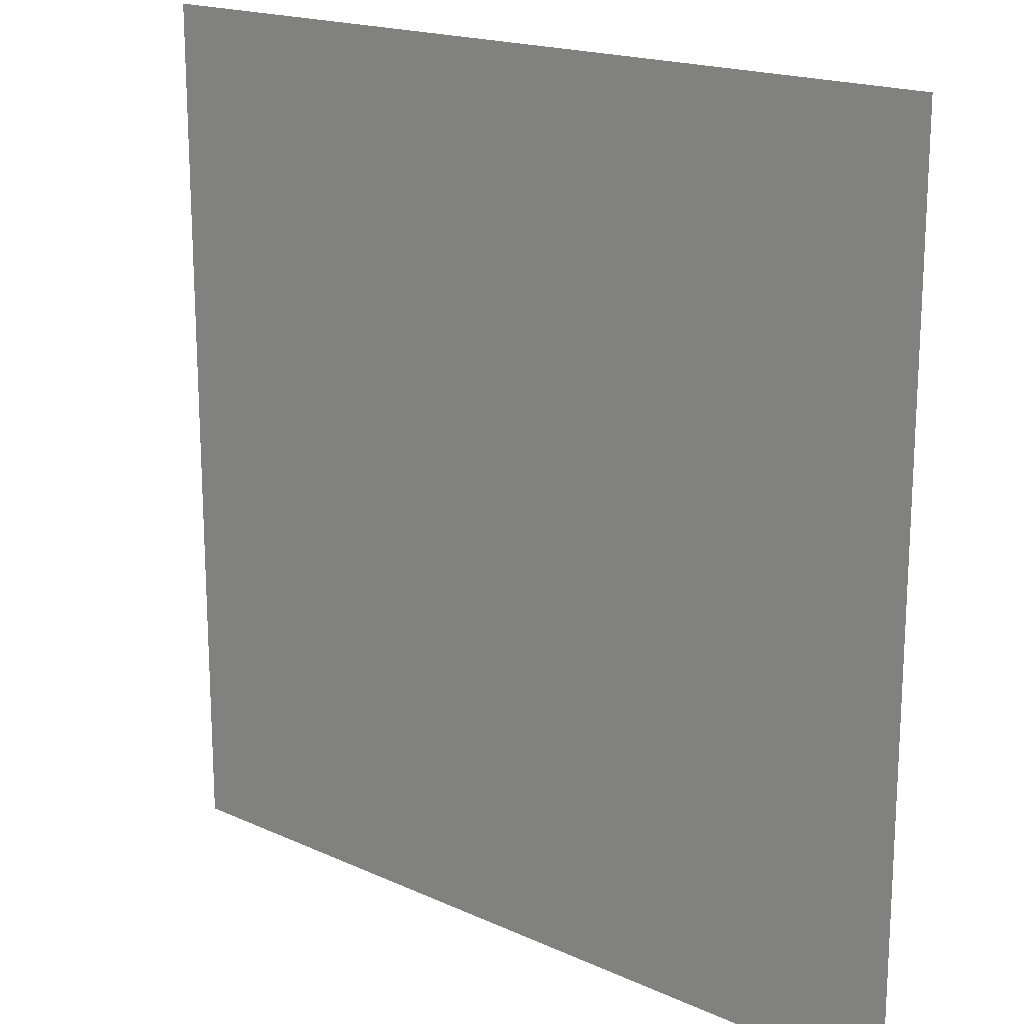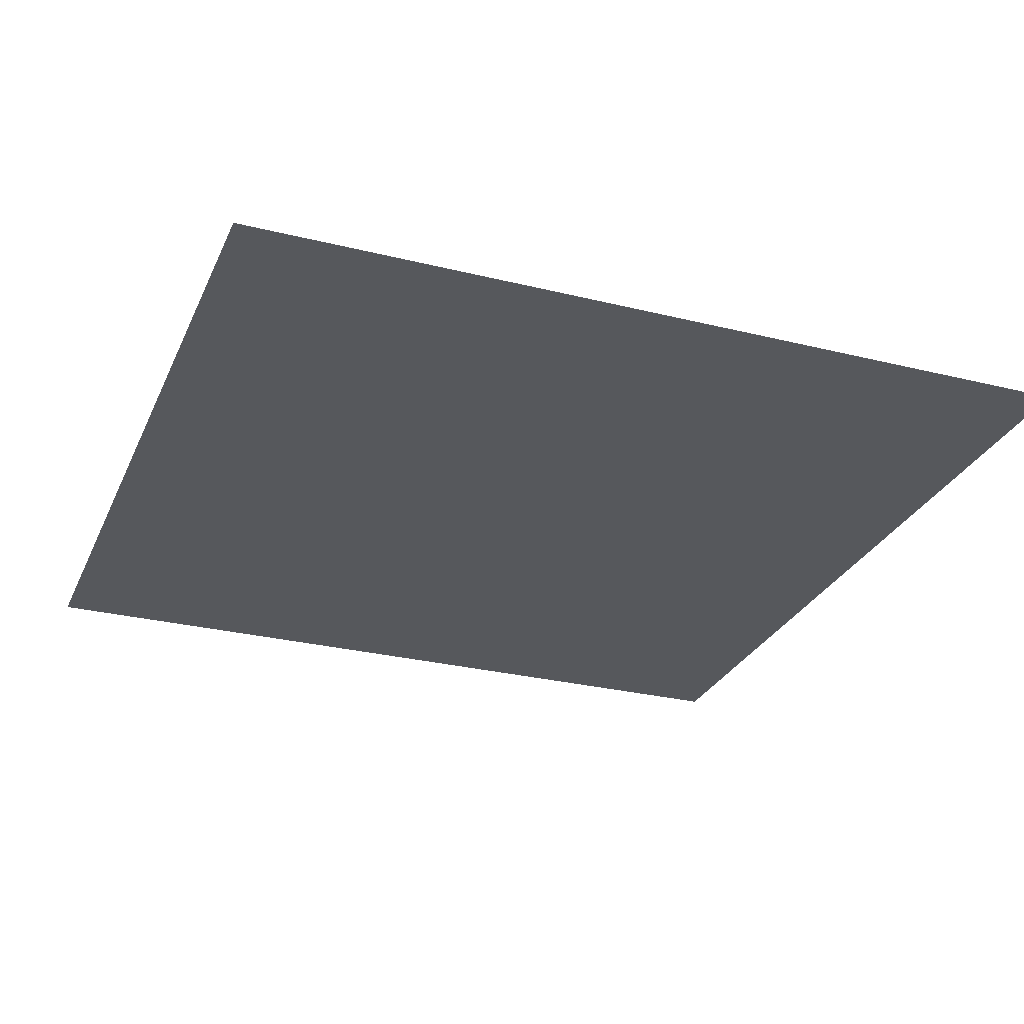
<metadata>
{"format":"obj","ext":"obj","renderer":"f3d","projection":"perspective","resolution":1024,"background":"white","views":[{"elev":18.0,"azim":-138.4,"up":"+Y"},{"elev":-28.1,"azim":159.4,"up":"+Z"}]}
</metadata>
<code>
v 0 0 0
v 0 0.05263 -0
v 0 0.1053 -0
v 0 0.1579 -0
v 0 0.2105 -0
v 0 0.2632 -0
v 0 0.3158 -0
v 0 0.3684 -0
v 0 0.4211 -0
v 0 0.4737 -0
v 0 0.5263 -0
v 0 0.5789 -0
v 0 0.6316 -0
v 0 0.6842 -0
v 0 0.7368 -0
v 0 0.7895 -0
v 0 0.8421 -0
v 0 0.8947 -0
v 0 0.9474 -0
v 0 1 -0
v 0.05263 0 0
v 0.05263 0.05263 0
v 0.05263 0.1053 -0
v 0.05263 0.1579 -0
v 0.05263 0.2105 -0
v 0.05263 0.2632 -0
v 0.05263 0.3158 -0
v 0.05263 0.3684 -0
v 0.05263 0.4211 -0
v 0.05263 0.4737 -0
v 0.05263 0.5263 -0
v 0.05263 0.5789 -0
v 0.05263 0.6316 -0
v 0.05263 0.6842 -0
v 0.05263 0.7368 -0
v 0.05263 0.7895 -0
v 0.05263 0.8421 -0
v 0.05263 0.8947 -0
v 0.05263 0.9474 -0
v 0.05263 1 -0
v 0.1053 0 0
v 0.1053 0.05263 0
v 0.1053 0.1053 0
v 0.1053 0.1579 -0
v 0.1053 0.2105 -0
v 0.1053 0.2632 -0
v 0.1053 0.3158 -0
v 0.1053 0.3684 -0
v 0.1053 0.4211 -0
v 0.1053 0.4737 -0
v 0.1053 0.5263 -0
v 0.1053 0.5789 -0
v 0.1053 0.6316 -0
v 0.1053 0.6842 -0
v 0.1053 0.7368 -0
v 0.1053 0.7895 -0
v 0.1053 0.8421 -0
v 0.1053 0.8947 -0
v 0.1053 0.9474 -0
v 0.1053 1 -0
v 0.1579 0 0
v 0.1579 0.05263 0
v 0.1579 0.1053 0
v 0.1579 0.1579 0
v 0.1579 0.2105 -0
v 0.1579 0.2632 -0
v 0.1579 0.3158 -0
v 0.1579 0.3684 -0
v 0.1579 0.4211 -0
v 0.1579 0.4737 -0
v 0.1579 0.5263 -0
v 0.1579 0.5789 -0
v 0.1579 0.6316 -0
v 0.1579 0.6842 -0
v 0.1579 0.7368 -0
v 0.1579 0.7895 -0
v 0.1579 0.8421 -0
v 0.1579 0.8947 -0
v 0.1579 0.9474 -0
v 0.1579 1 -0
v 0.2105 0 0
v 0.2105 0.05263 0
v 0.2105 0.1053 0
v 0.2105 0.1579 0
v 0.2105 0.2105 0
v 0.2105 0.2632 -0
v 0.2105 0.3158 -0
v 0.2105 0.3684 -0
v 0.2105 0.4211 -0
v 0.2105 0.4737 -0
v 0.2105 0.5263 -0
v 0.2105 0.5789 -0
v 0.2105 0.6316 -0
v 0.2105 0.6842 -0
v 0.2105 0.7368 -0
v 0.2105 0.7895 -0
v 0.2105 0.8421 -0
v 0.2105 0.8947 -0
v 0.2105 0.9474 -0
v 0.2105 1 -0
v 0.2632 0 0
v 0.2632 0.05263 0
v 0.2632 0.1053 0
v 0.2632 0.1579 0
v 0.2632 0.2105 0
v 0.2632 0.2632 0
v 0.2632 0.3158 -0
v 0.2632 0.3684 -0
v 0.2632 0.4211 -0
v 0.2632 0.4737 -0
v 0.2632 0.5263 -0
v 0.2632 0.5789 -0
v 0.2632 0.6316 -0
v 0.2632 0.6842 -0
v 0.2632 0.7368 -0
v 0.2632 0.7895 -0
v 0.2632 0.8421 -0
v 0.2632 0.8947 -0
v 0.2632 0.9474 -0
v 0.2632 1 -0
v 0.3158 0 0
v 0.3158 0.05263 0
v 0.3158 0.1053 0
v 0.3158 0.1579 0
v 0.3158 0.2105 0
v 0.3158 0.2632 0
v 0.3158 0.3158 0
v 0.3158 0.3684 -0
v 0.3158 0.4211 -0
v 0.3158 0.4737 -0
v 0.3158 0.5263 -0
v 0.3158 0.5789 -0
v 0.3158 0.6316 -0
v 0.3158 0.6842 -0
v 0.3158 0.7368 -0
v 0.3158 0.7895 -0
v 0.3158 0.8421 -0
v 0.3158 0.8947 -0
v 0.3158 0.9474 -0
v 0.3158 1 -0
v 0.3684 0 0
v 0.3684 0.05263 0
v 0.3684 0.1053 0
v 0.3684 0.1579 0
v 0.3684 0.2105 0
v 0.3684 0.2632 0
v 0.3684 0.3158 0
v 0.3684 0.3684 0
v 0.3684 0.4211 -0
v 0.3684 0.4737 -0
v 0.3684 0.5263 -0
v 0.3684 0.5789 -0
v 0.3684 0.6316 -0
v 0.3684 0.6842 -0
v 0.3684 0.7368 -0
v 0.3684 0.7895 -0
v 0.3684 0.8421 -0
v 0.3684 0.8947 -0
v 0.3684 0.9474 -0
v 0.3684 1 -0
v 0.4211 0 0
v 0.4211 0.05263 0
v 0.4211 0.1053 0
v 0.4211 0.1579 0
v 0.4211 0.2105 0
v 0.4211 0.2632 0
v 0.4211 0.3158 0
v 0.4211 0.3684 0
v 0.4211 0.4211 0
v 0.4211 0.4737 -0
v 0.4211 0.5263 -0
v 0.4211 0.5789 -0
v 0.4211 0.6316 -0
v 0.4211 0.6842 -0
v 0.4211 0.7368 -0
v 0.4211 0.7895 -0
v 0.4211 0.8421 -0
v 0.4211 0.8947 -0
v 0.4211 0.9474 -0
v 0.4211 1 -0
v 0.4737 0 0
v 0.4737 0.05263 0
v 0.4737 0.1053 0
v 0.4737 0.1579 0
v 0.4737 0.2105 0
v 0.4737 0.2632 0
v 0.4737 0.3158 0
v 0.4737 0.3684 0
v 0.4737 0.4211 0
v 0.4737 0.4737 0
v 0.4737 0.5263 -0
v 0.4737 0.5789 -0
v 0.4737 0.6316 -0
v 0.4737 0.6842 -0
v 0.4737 0.7368 -0
v 0.4737 0.7895 -0
v 0.4737 0.8421 -0
v 0.4737 0.8947 -0
v 0.4737 0.9474 -0
v 0.4737 1 -0
v 0.5263 0 0
v 0.5263 0.05263 0
v 0.5263 0.1053 0
v 0.5263 0.1579 0
v 0.5263 0.2105 0
v 0.5263 0.2632 0
v 0.5263 0.3158 0
v 0.5263 0.3684 0
v 0.5263 0.4211 0
v 0.5263 0.4737 0
v 0.5263 0.5263 0
v 0.5263 0.5789 -0
v 0.5263 0.6316 -0
v 0.5263 0.6842 -0
v 0.5263 0.7368 -0
v 0.5263 0.7895 -0
v 0.5263 0.8421 -0
v 0.5263 0.8947 -0
v 0.5263 0.9474 -0
v 0.5263 1 -0
v 0.5789 0 0
v 0.5789 0.05263 0
v 0.5789 0.1053 0
v 0.5789 0.1579 0
v 0.5789 0.2105 0
v 0.5789 0.2632 0
v 0.5789 0.3158 0
v 0.5789 0.3684 0
v 0.5789 0.4211 0
v 0.5789 0.4737 0
v 0.5789 0.5263 0
v 0.5789 0.5789 0
v 0.5789 0.6316 -0
v 0.5789 0.6842 -0
v 0.5789 0.7368 -0
v 0.5789 0.7895 -0
v 0.5789 0.8421 -0
v 0.5789 0.8947 -0
v 0.5789 0.9474 -0
v 0.5789 1 -0
v 0.6316 0 0
v 0.6316 0.05263 0
v 0.6316 0.1053 0
v 0.6316 0.1579 0
v 0.6316 0.2105 0
v 0.6316 0.2632 0
v 0.6316 0.3158 0
v 0.6316 0.3684 0
v 0.6316 0.4211 0
v 0.6316 0.4737 0
v 0.6316 0.5263 0
v 0.6316 0.5789 0
v 0.6316 0.6316 0
v 0.6316 0.6842 -0
v 0.6316 0.7368 -0
v 0.6316 0.7895 -0
v 0.6316 0.8421 -0
v 0.6316 0.8947 -0
v 0.6316 0.9474 -0
v 0.6316 1 -0
v 0.6842 0 0
v 0.6842 0.05263 0
v 0.6842 0.1053 0
v 0.6842 0.1579 0
v 0.6842 0.2105 0
v 0.6842 0.2632 0
v 0.6842 0.3158 0
v 0.6842 0.3684 0
v 0.6842 0.4211 0
v 0.6842 0.4737 0
v 0.6842 0.5263 0
v 0.6842 0.5789 0
v 0.6842 0.6316 0
v 0.6842 0.6842 0
v 0.6842 0.7368 -0
v 0.6842 0.7895 -0
v 0.6842 0.8421 -0
v 0.6842 0.8947 -0
v 0.6842 0.9474 -0
v 0.6842 1 -0
v 0.7368 0 0
v 0.7368 0.05263 0
v 0.7368 0.1053 0
v 0.7368 0.1579 0
v 0.7368 0.2105 0
v 0.7368 0.2632 0
v 0.7368 0.3158 0
v 0.7368 0.3684 0
v 0.7368 0.4211 0
v 0.7368 0.4737 0
v 0.7368 0.5263 0
v 0.7368 0.5789 0
v 0.7368 0.6316 0
v 0.7368 0.6842 0
v 0.7368 0.7368 0
v 0.7368 0.7895 -0
v 0.7368 0.8421 -0
v 0.7368 0.8947 -0
v 0.7368 0.9474 -0
v 0.7368 1 -0
v 0.7895 0 0
v 0.7895 0.05263 0
v 0.7895 0.1053 0
v 0.7895 0.1579 0
v 0.7895 0.2105 0
v 0.7895 0.2632 0
v 0.7895 0.3158 0
v 0.7895 0.3684 0
v 0.7895 0.4211 0
v 0.7895 0.4737 0
v 0.7895 0.5263 0
v 0.7895 0.5789 0
v 0.7895 0.6316 0
v 0.7895 0.6842 0
v 0.7895 0.7368 0
v 0.7895 0.7895 0
v 0.7895 0.8421 -0
v 0.7895 0.8947 -0
v 0.7895 0.9474 -0
v 0.7895 1 -0
v 0.8421 0 0
v 0.8421 0.05263 0
v 0.8421 0.1053 0
v 0.8421 0.1579 0
v 0.8421 0.2105 0
v 0.8421 0.2632 0
v 0.8421 0.3158 0
v 0.8421 0.3684 0
v 0.8421 0.4211 0
v 0.8421 0.4737 0
v 0.8421 0.5263 0
v 0.8421 0.5789 0
v 0.8421 0.6316 0
v 0.8421 0.6842 0
v 0.8421 0.7368 0
v 0.8421 0.7895 0
v 0.8421 0.8421 0
v 0.8421 0.8947 -0
v 0.8421 0.9474 -0
v 0.8421 1 -0
v 0.8947 0 0
v 0.8947 0.05263 0
v 0.8947 0.1053 0
v 0.8947 0.1579 0
v 0.8947 0.2105 0
v 0.8947 0.2632 0
v 0.8947 0.3158 0
v 0.8947 0.3684 0
v 0.8947 0.4211 0
v 0.8947 0.4737 0
v 0.8947 0.5263 0
v 0.8947 0.5789 0
v 0.8947 0.6316 0
v 0.8947 0.6842 0
v 0.8947 0.7368 0
v 0.8947 0.7895 0
v 0.8947 0.8421 0
v 0.8947 0.8947 0
v 0.8947 0.9474 -0
v 0.8947 1 -0
v 0.9474 0 0
v 0.9474 0.05263 0
v 0.9474 0.1053 0
v 0.9474 0.1579 0
v 0.9474 0.2105 0
v 0.9474 0.2632 0
v 0.9474 0.3158 0
v 0.9474 0.3684 0
v 0.9474 0.4211 0
v 0.9474 0.4737 0
v 0.9474 0.5263 0
v 0.9474 0.5789 0
v 0.9474 0.6316 0
v 0.9474 0.6842 0
v 0.9474 0.7368 0
v 0.9474 0.7895 0
v 0.9474 0.8421 0
v 0.9474 0.8947 0
v 0.9474 0.9474 0
v 0.9474 1 -0
v 1 0 0
v 1 0.05263 0
v 1 0.1053 0
v 1 0.1579 0
v 1 0.2105 0
v 1 0.2632 0
v 1 0.3158 0
v 1 0.3684 0
v 1 0.4211 0
v 1 0.4737 0
v 1 0.5263 0
v 1 0.5789 0
v 1 0.6316 0
v 1 0.6842 0
v 1 0.7368 0
v 1 0.7895 0
v 1 0.8421 0
v 1 0.8947 0
v 1 0.9474 0
v 1 1 0
f 1 21 2
f 2 22 3
f 3 23 4
f 4 24 5
f 5 25 6
f 6 26 7
f 7 27 8
f 8 28 9
f 9 29 10
f 10 30 11
f 11 31 12
f 12 32 13
f 13 33 14
f 14 34 15
f 15 35 16
f 16 36 17
f 17 37 18
f 18 38 19
f 19 39 20
f 21 41 22
f 22 42 23
f 23 43 24
f 24 44 25
f 25 45 26
f 26 46 27
f 27 47 28
f 28 48 29
f 29 49 30
f 30 50 31
f 31 51 32
f 32 52 33
f 33 53 34
f 34 54 35
f 35 55 36
f 36 56 37
f 37 57 38
f 38 58 39
f 39 59 40
f 41 61 42
f 42 62 43
f 43 63 44
f 44 64 45
f 45 65 46
f 46 66 47
f 47 67 48
f 48 68 49
f 49 69 50
f 50 70 51
f 51 71 52
f 52 72 53
f 53 73 54
f 54 74 55
f 55 75 56
f 56 76 57
f 57 77 58
f 58 78 59
f 59 79 60
f 61 81 62
f 62 82 63
f 63 83 64
f 64 84 65
f 65 85 66
f 66 86 67
f 67 87 68
f 68 88 69
f 69 89 70
f 70 90 71
f 71 91 72
f 72 92 73
f 73 93 74
f 74 94 75
f 75 95 76
f 76 96 77
f 77 97 78
f 78 98 79
f 79 99 80
f 81 101 82
f 82 102 83
f 83 103 84
f 84 104 85
f 85 105 86
f 86 106 87
f 87 107 88
f 88 108 89
f 89 109 90
f 90 110 91
f 91 111 92
f 92 112 93
f 93 113 94
f 94 114 95
f 95 115 96
f 96 116 97
f 97 117 98
f 98 118 99
f 99 119 100
f 101 121 102
f 102 122 103
f 103 123 104
f 104 124 105
f 105 125 106
f 106 126 107
f 107 127 108
f 108 128 109
f 109 129 110
f 110 130 111
f 111 131 112
f 112 132 113
f 113 133 114
f 114 134 115
f 115 135 116
f 116 136 117
f 117 137 118
f 118 138 119
f 119 139 120
f 121 141 122
f 122 142 123
f 123 143 124
f 124 144 125
f 125 145 126
f 126 146 127
f 127 147 128
f 128 148 129
f 129 149 130
f 130 150 131
f 131 151 132
f 132 152 133
f 133 153 134
f 134 154 135
f 135 155 136
f 136 156 137
f 137 157 138
f 138 158 139
f 139 159 140
f 141 161 142
f 142 162 143
f 143 163 144
f 144 164 145
f 145 165 146
f 146 166 147
f 147 167 148
f 148 168 149
f 149 169 150
f 150 170 151
f 151 171 152
f 152 172 153
f 153 173 154
f 154 174 155
f 155 175 156
f 156 176 157
f 157 177 158
f 158 178 159
f 159 179 160
f 161 181 162
f 162 182 163
f 163 183 164
f 164 184 165
f 165 185 166
f 166 186 167
f 167 187 168
f 168 188 169
f 169 189 170
f 170 190 171
f 171 191 172
f 172 192 173
f 173 193 174
f 174 194 175
f 175 195 176
f 176 196 177
f 177 197 178
f 178 198 179
f 179 199 180
f 181 201 182
f 182 202 183
f 183 203 184
f 184 204 185
f 185 205 186
f 186 206 187
f 187 207 188
f 188 208 189
f 189 209 190
f 190 210 191
f 191 211 192
f 192 212 193
f 193 213 194
f 194 214 195
f 195 215 196
f 196 216 197
f 197 217 198
f 198 218 199
f 199 219 200
f 201 221 202
f 202 222 203
f 203 223 204
f 204 224 205
f 205 225 206
f 206 226 207
f 207 227 208
f 208 228 209
f 209 229 210
f 210 230 211
f 211 231 212
f 212 232 213
f 213 233 214
f 214 234 215
f 215 235 216
f 216 236 217
f 217 237 218
f 218 238 219
f 219 239 220
f 221 241 222
f 222 242 223
f 223 243 224
f 224 244 225
f 225 245 226
f 226 246 227
f 227 247 228
f 228 248 229
f 229 249 230
f 230 250 231
f 231 251 232
f 232 252 233
f 233 253 234
f 234 254 235
f 235 255 236
f 236 256 237
f 237 257 238
f 238 258 239
f 239 259 240
f 241 261 242
f 242 262 243
f 243 263 244
f 244 264 245
f 245 265 246
f 246 266 247
f 247 267 248
f 248 268 249
f 249 269 250
f 250 270 251
f 251 271 252
f 252 272 253
f 253 273 254
f 254 274 255
f 255 275 256
f 256 276 257
f 257 277 258
f 258 278 259
f 259 279 260
f 261 281 262
f 262 282 263
f 263 283 264
f 264 284 265
f 265 285 266
f 266 286 267
f 267 287 268
f 268 288 269
f 269 289 270
f 270 290 271
f 271 291 272
f 272 292 273
f 273 293 274
f 274 294 275
f 275 295 276
f 276 296 277
f 277 297 278
f 278 298 279
f 279 299 280
f 281 301 282
f 282 302 283
f 283 303 284
f 284 304 285
f 285 305 286
f 286 306 287
f 287 307 288
f 288 308 289
f 289 309 290
f 290 310 291
f 291 311 292
f 292 312 293
f 293 313 294
f 294 314 295
f 295 315 296
f 296 316 297
f 297 317 298
f 298 318 299
f 299 319 300
f 301 321 302
f 302 322 303
f 303 323 304
f 304 324 305
f 305 325 306
f 306 326 307
f 307 327 308
f 308 328 309
f 309 329 310
f 310 330 311
f 311 331 312
f 312 332 313
f 313 333 314
f 314 334 315
f 315 335 316
f 316 336 317
f 317 337 318
f 318 338 319
f 319 339 320
f 321 341 322
f 322 342 323
f 323 343 324
f 324 344 325
f 325 345 326
f 326 346 327
f 327 347 328
f 328 348 329
f 329 349 330
f 330 350 331
f 331 351 332
f 332 352 333
f 333 353 334
f 334 354 335
f 335 355 336
f 336 356 337
f 337 357 338
f 338 358 339
f 339 359 340
f 341 361 342
f 342 362 343
f 343 363 344
f 344 364 345
f 345 365 346
f 346 366 347
f 347 367 348
f 348 368 349
f 349 369 350
f 350 370 351
f 351 371 352
f 352 372 353
f 353 373 354
f 354 374 355
f 355 375 356
f 356 376 357
f 357 377 358
f 358 378 359
f 359 379 360
f 361 381 362
f 362 382 363
f 363 383 364
f 364 384 365
f 365 385 366
f 366 386 367
f 367 387 368
f 368 388 369
f 369 389 370
f 370 390 371
f 371 391 372
f 372 392 373
f 373 393 374
f 374 394 375
f 375 395 376
f 376 396 377
f 377 397 378
f 378 398 379
f 379 399 380
f 22 2 21
f 23 3 22
f 24 4 23
f 25 5 24
f 26 6 25
f 27 7 26
f 28 8 27
f 29 9 28
f 30 10 29
f 31 11 30
f 32 12 31
f 33 13 32
f 34 14 33
f 35 15 34
f 36 16 35
f 37 17 36
f 38 18 37
f 39 19 38
f 40 20 39
f 42 22 41
f 43 23 42
f 44 24 43
f 45 25 44
f 46 26 45
f 47 27 46
f 48 28 47
f 49 29 48
f 50 30 49
f 51 31 50
f 52 32 51
f 53 33 52
f 54 34 53
f 55 35 54
f 56 36 55
f 57 37 56
f 58 38 57
f 59 39 58
f 60 40 59
f 62 42 61
f 63 43 62
f 64 44 63
f 65 45 64
f 66 46 65
f 67 47 66
f 68 48 67
f 69 49 68
f 70 50 69
f 71 51 70
f 72 52 71
f 73 53 72
f 74 54 73
f 75 55 74
f 76 56 75
f 77 57 76
f 78 58 77
f 79 59 78
f 80 60 79
f 82 62 81
f 83 63 82
f 84 64 83
f 85 65 84
f 86 66 85
f 87 67 86
f 88 68 87
f 89 69 88
f 90 70 89
f 91 71 90
f 92 72 91
f 93 73 92
f 94 74 93
f 95 75 94
f 96 76 95
f 97 77 96
f 98 78 97
f 99 79 98
f 100 80 99
f 102 82 101
f 103 83 102
f 104 84 103
f 105 85 104
f 106 86 105
f 107 87 106
f 108 88 107
f 109 89 108
f 110 90 109
f 111 91 110
f 112 92 111
f 113 93 112
f 114 94 113
f 115 95 114
f 116 96 115
f 117 97 116
f 118 98 117
f 119 99 118
f 120 100 119
f 122 102 121
f 123 103 122
f 124 104 123
f 125 105 124
f 126 106 125
f 127 107 126
f 128 108 127
f 129 109 128
f 130 110 129
f 131 111 130
f 132 112 131
f 133 113 132
f 134 114 133
f 135 115 134
f 136 116 135
f 137 117 136
f 138 118 137
f 139 119 138
f 140 120 139
f 142 122 141
f 143 123 142
f 144 124 143
f 145 125 144
f 146 126 145
f 147 127 146
f 148 128 147
f 149 129 148
f 150 130 149
f 151 131 150
f 152 132 151
f 153 133 152
f 154 134 153
f 155 135 154
f 156 136 155
f 157 137 156
f 158 138 157
f 159 139 158
f 160 140 159
f 162 142 161
f 163 143 162
f 164 144 163
f 165 145 164
f 166 146 165
f 167 147 166
f 168 148 167
f 169 149 168
f 170 150 169
f 171 151 170
f 172 152 171
f 173 153 172
f 174 154 173
f 175 155 174
f 176 156 175
f 177 157 176
f 178 158 177
f 179 159 178
f 180 160 179
f 182 162 181
f 183 163 182
f 184 164 183
f 185 165 184
f 186 166 185
f 187 167 186
f 188 168 187
f 189 169 188
f 190 170 189
f 191 171 190
f 192 172 191
f 193 173 192
f 194 174 193
f 195 175 194
f 196 176 195
f 197 177 196
f 198 178 197
f 199 179 198
f 200 180 199
f 202 182 201
f 203 183 202
f 204 184 203
f 205 185 204
f 206 186 205
f 207 187 206
f 208 188 207
f 209 189 208
f 210 190 209
f 211 191 210
f 212 192 211
f 213 193 212
f 214 194 213
f 215 195 214
f 216 196 215
f 217 197 216
f 218 198 217
f 219 199 218
f 220 200 219
f 222 202 221
f 223 203 222
f 224 204 223
f 225 205 224
f 226 206 225
f 227 207 226
f 228 208 227
f 229 209 228
f 230 210 229
f 231 211 230
f 232 212 231
f 233 213 232
f 234 214 233
f 235 215 234
f 236 216 235
f 237 217 236
f 238 218 237
f 239 219 238
f 240 220 239
f 242 222 241
f 243 223 242
f 244 224 243
f 245 225 244
f 246 226 245
f 247 227 246
f 248 228 247
f 249 229 248
f 250 230 249
f 251 231 250
f 252 232 251
f 253 233 252
f 254 234 253
f 255 235 254
f 256 236 255
f 257 237 256
f 258 238 257
f 259 239 258
f 260 240 259
f 262 242 261
f 263 243 262
f 264 244 263
f 265 245 264
f 266 246 265
f 267 247 266
f 268 248 267
f 269 249 268
f 270 250 269
f 271 251 270
f 272 252 271
f 273 253 272
f 274 254 273
f 275 255 274
f 276 256 275
f 277 257 276
f 278 258 277
f 279 259 278
f 280 260 279
f 282 262 281
f 283 263 282
f 284 264 283
f 285 265 284
f 286 266 285
f 287 267 286
f 288 268 287
f 289 269 288
f 290 270 289
f 291 271 290
f 292 272 291
f 293 273 292
f 294 274 293
f 295 275 294
f 296 276 295
f 297 277 296
f 298 278 297
f 299 279 298
f 300 280 299
f 302 282 301
f 303 283 302
f 304 284 303
f 305 285 304
f 306 286 305
f 307 287 306
f 308 288 307
f 309 289 308
f 310 290 309
f 311 291 310
f 312 292 311
f 313 293 312
f 314 294 313
f 315 295 314
f 316 296 315
f 317 297 316
f 318 298 317
f 319 299 318
f 320 300 319
f 322 302 321
f 323 303 322
f 324 304 323
f 325 305 324
f 326 306 325
f 327 307 326
f 328 308 327
f 329 309 328
f 330 310 329
f 331 311 330
f 332 312 331
f 333 313 332
f 334 314 333
f 335 315 334
f 336 316 335
f 337 317 336
f 338 318 337
f 339 319 338
f 340 320 339
f 342 322 341
f 343 323 342
f 344 324 343
f 345 325 344
f 346 326 345
f 347 327 346
f 348 328 347
f 349 329 348
f 350 330 349
f 351 331 350
f 352 332 351
f 353 333 352
f 354 334 353
f 355 335 354
f 356 336 355
f 357 337 356
f 358 338 357
f 359 339 358
f 360 340 359
f 362 342 361
f 363 343 362
f 364 344 363
f 365 345 364
f 366 346 365
f 367 347 366
f 368 348 367
f 369 349 368
f 370 350 369
f 371 351 370
f 372 352 371
f 373 353 372
f 374 354 373
f 375 355 374
f 376 356 375
f 377 357 376
f 378 358 377
f 379 359 378
f 380 360 379
f 382 362 381
f 383 363 382
f 384 364 383
f 385 365 384
f 386 366 385
f 387 367 386
f 388 368 387
f 389 369 388
f 390 370 389
f 391 371 390
f 392 372 391
f 393 373 392
f 394 374 393
f 395 375 394
f 396 376 395
f 397 377 396
f 398 378 397
f 399 379 398
f 400 380 399

</code>
